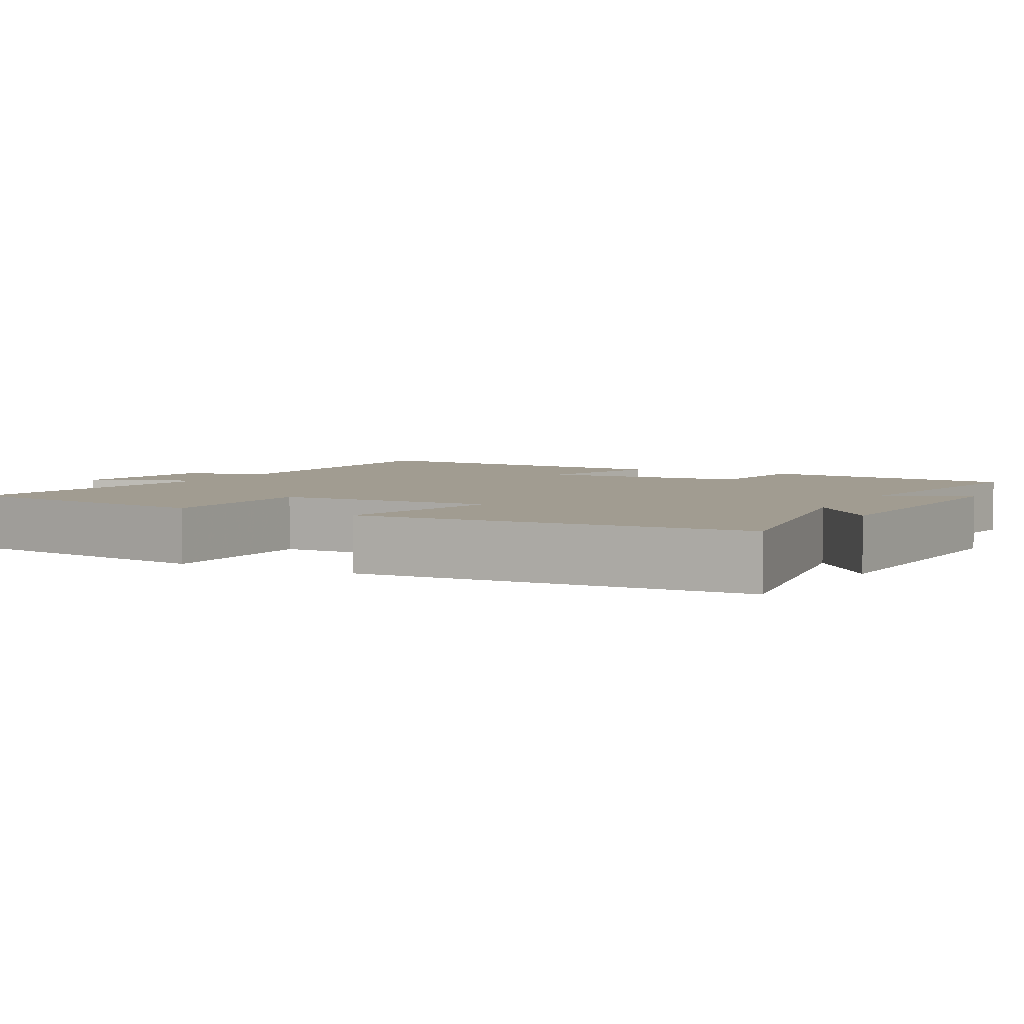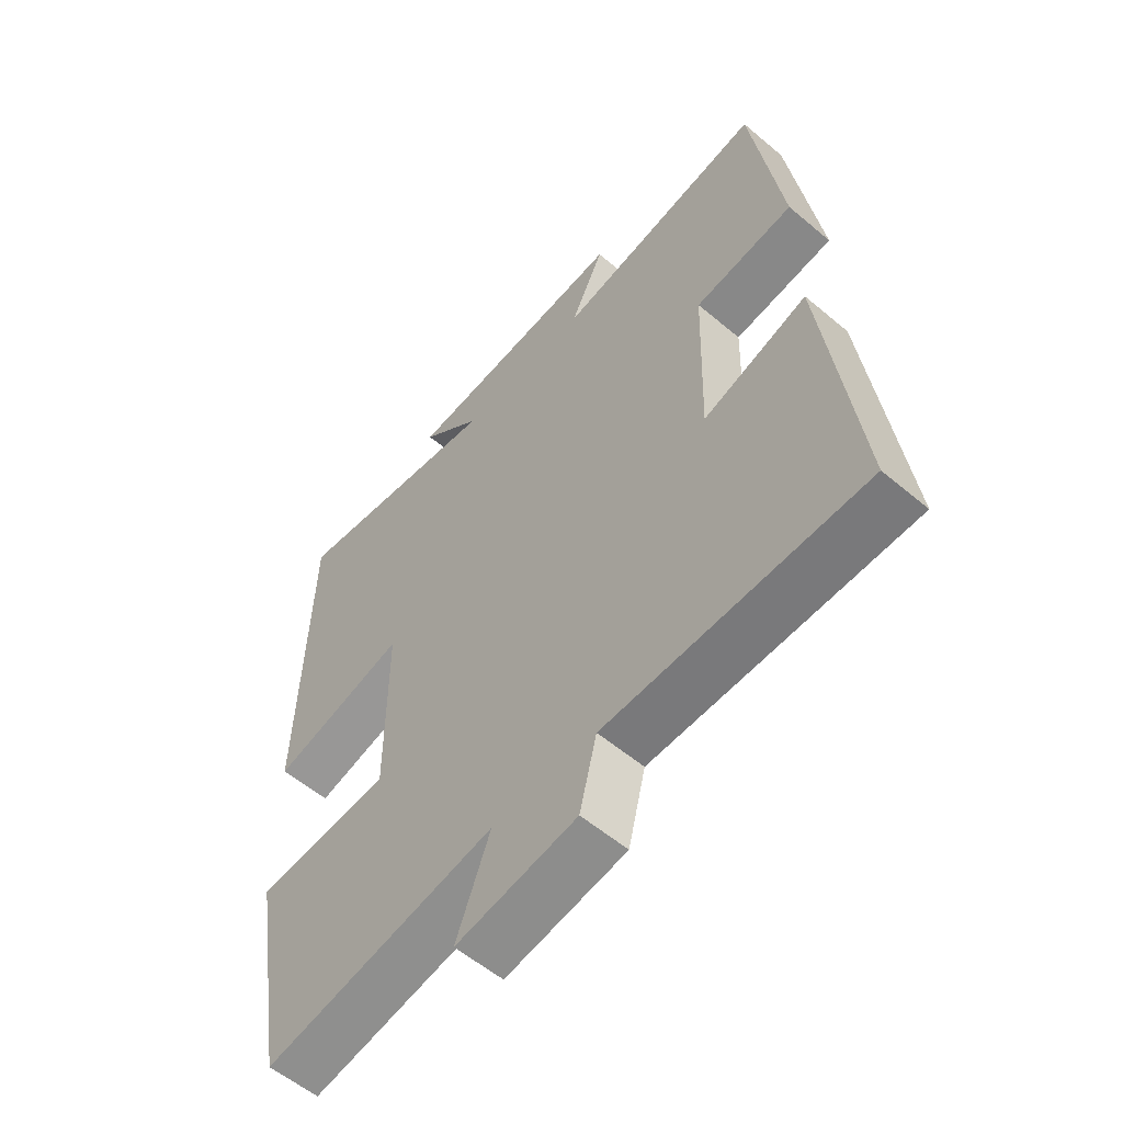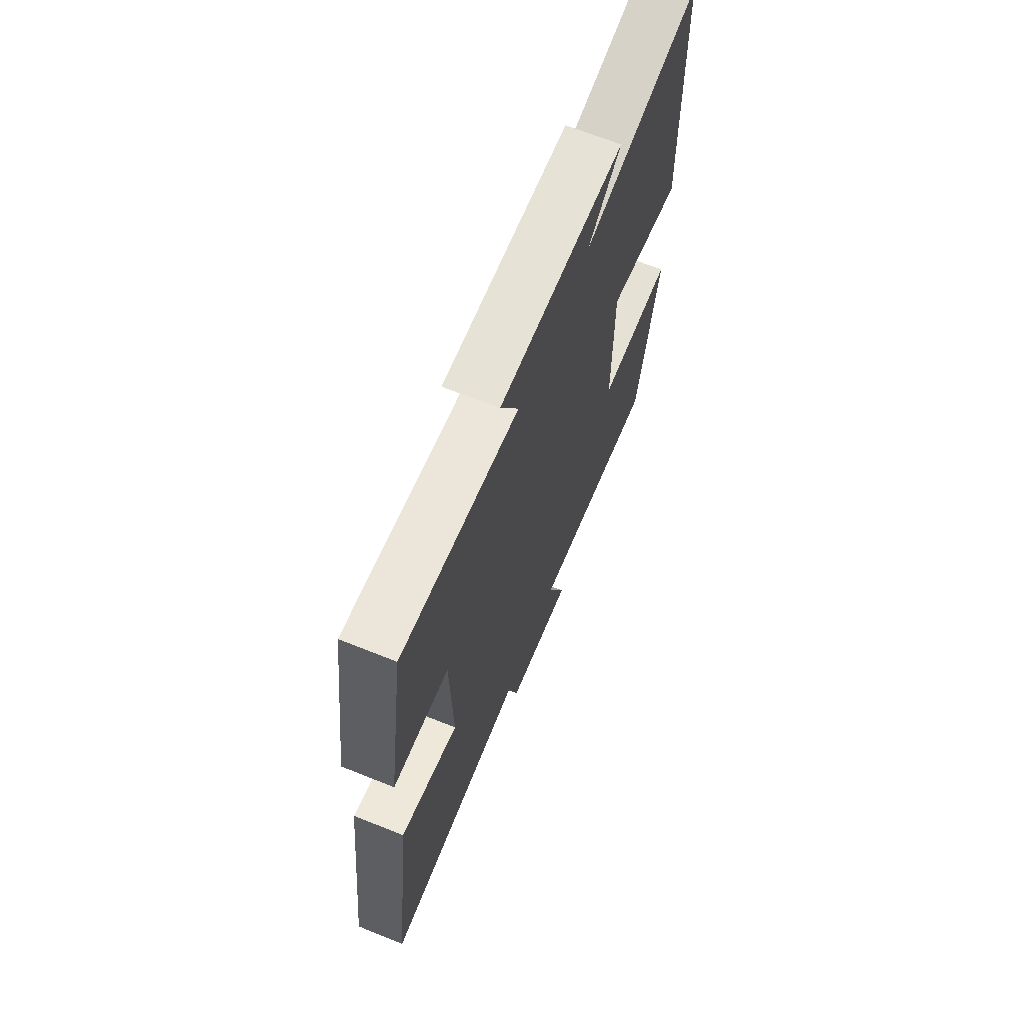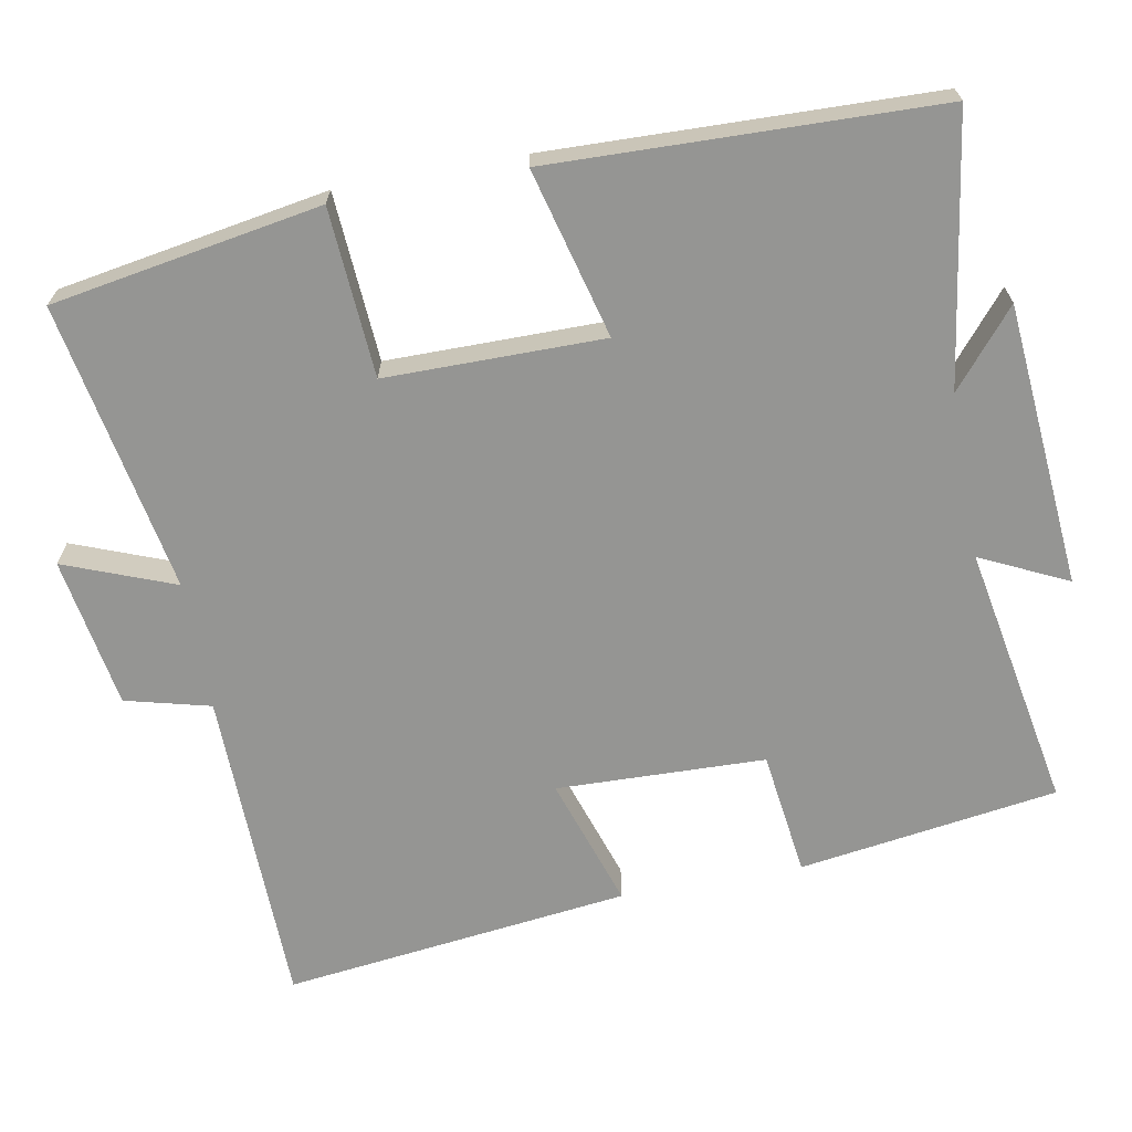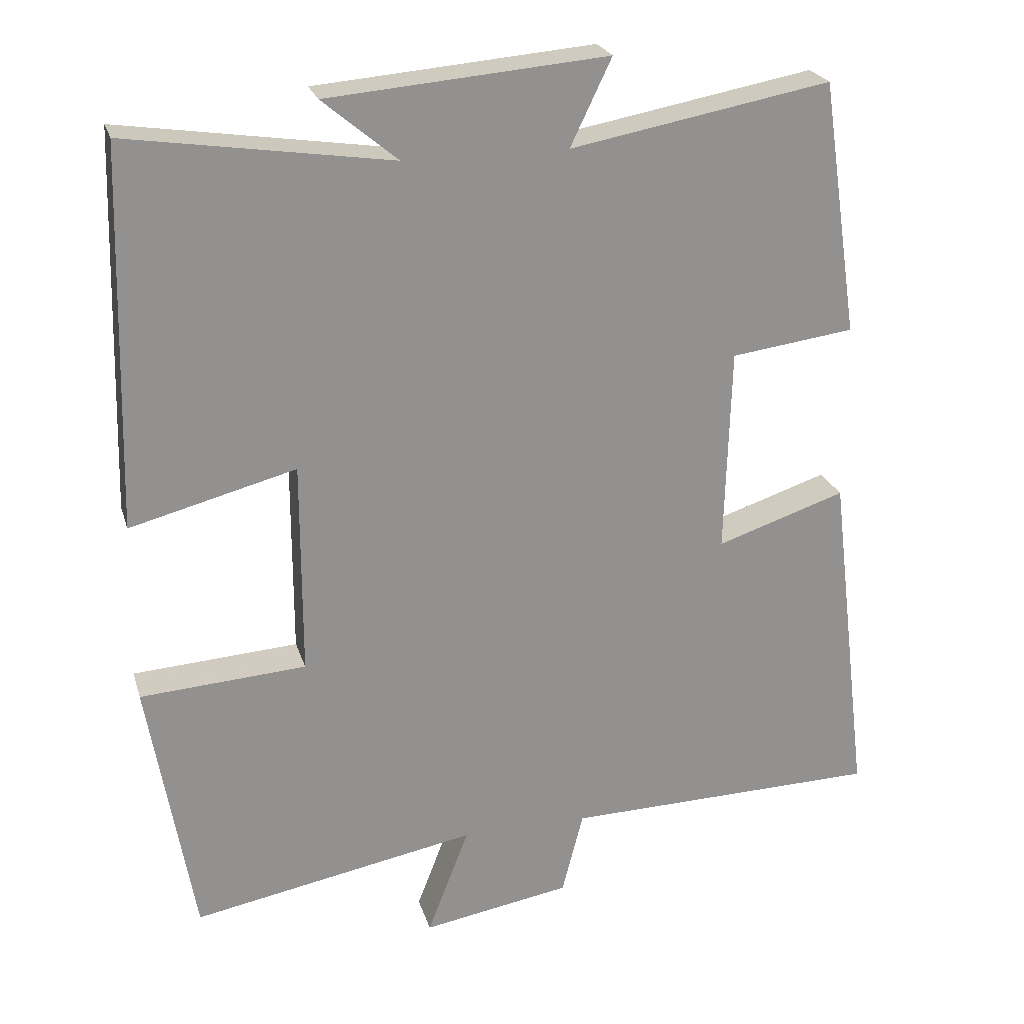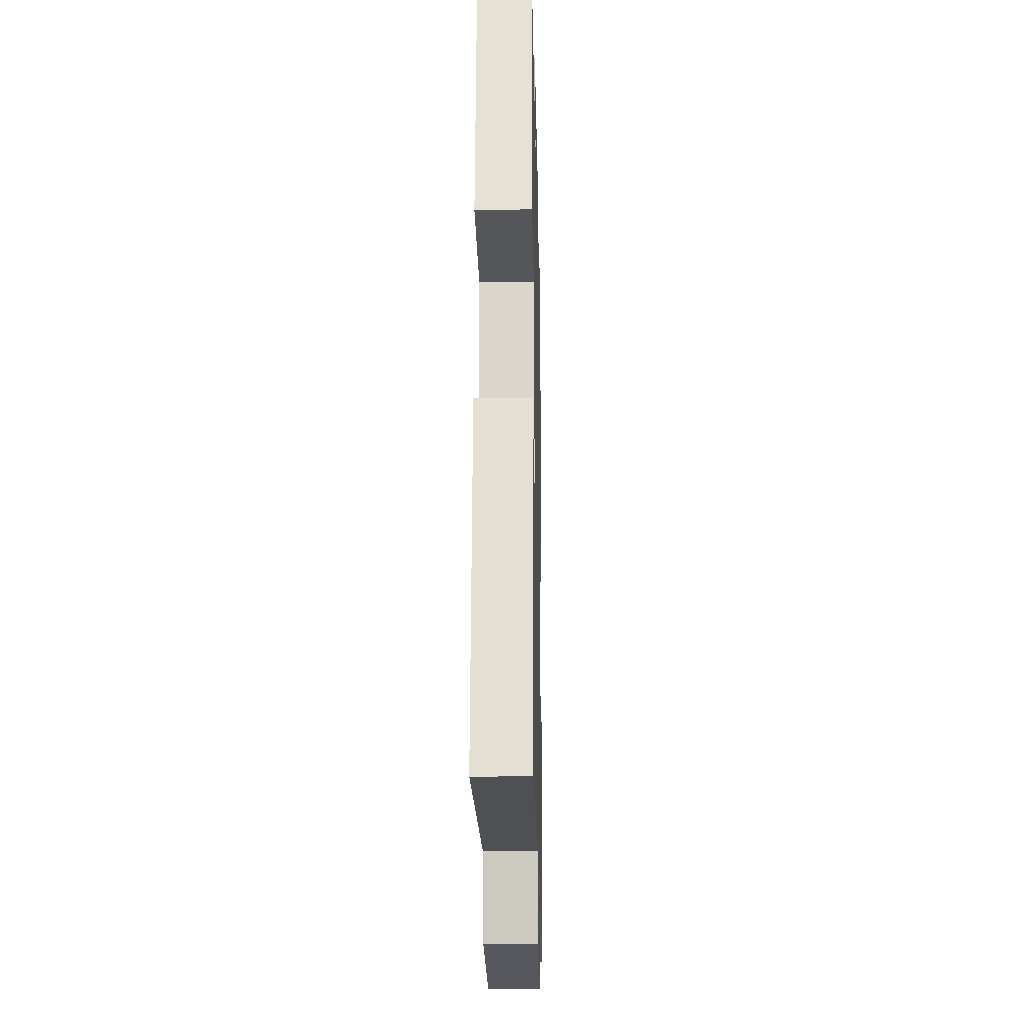
<metadata>
{"format":"obj","ext":"obj","renderer":"f3d","projection":"perspective","resolution":1024,"background":"white","views":[{"elev":4.5,"azim":-63.2,"up":"+Y"},{"elev":-56.9,"azim":48.7,"up":"+Z"},{"elev":68.4,"azim":111.8,"up":"+Z"},{"elev":-67.3,"azim":-79.6,"up":"+Y"},{"elev":23.7,"azim":-15.3,"up":"+Z"},{"elev":-17.9,"azim":91.3,"up":"+Z"}]}
</metadata>
<code>
v -0.438 0.07 -0.572
v -0.5 0.07 -0.211
v -0.274 0.07 -0.196
v -0.274 0.07 0.096
v -0.5 0.07 0.037
v -0.486 0.07 0.554
v -0.127 0.07 0.5
v -0.229 0.07 0.585
v 0.151 0.07 0.617
v 0.095 0.07 0.5
v 0.449 0.07 0.565
v 0.5 0.07 0.218
v 0.332 0.07 0.196
v 0.324 0.07 -0.084
v 0.5 0.07 -0.026
v 0.556 0.07 -0.491
v 0.125 0.07 -0.5
v 0.096 0.07 -0.614
v -0.106 0.07 -0.648
v -0.049 0.07 -0.5
v -0.438 0 -0.572
v -0.5 0 -0.211
v -0.274 0 -0.196
v -0.274 0 0.096
v -0.5 0 0.037
v -0.486 0 0.554
v -0.127 0 0.5
v -0.229 0 0.585
v 0.151 0 0.617
v 0.095 0 0.5
v 0.449 0 0.565
v 0.5 0 0.218
v 0.332 0 0.196
v 0.324 0 -0.084
v 0.5 0 -0.026
v 0.556 0 -0.491
v 0.125 0 -0.5
v 0.096 0 -0.614
v -0.106 0 -0.648
v -0.049 0 -0.5
f 17 18 19 20
f 16 17 20
f 15 16 20
f 14 15 20
f 13 14 20 1
f 10 11 12 13
f 10 13 1
f 7 8 9 10
f 4 5 6 7
f 3 4 7 10
f 1 2 3
f 1 3 10
f 40 39 38 37
f 40 37 36
f 40 36 35
f 40 35 34
f 21 40 34 33
f 33 32 31 30
f 21 33 30
f 30 29 28 27
f 27 26 25 24
f 30 27 24 23
f 23 22 21
f 30 23 21
f 1 21 22 2
f 2 22 23 3
f 3 23 24 4
f 4 24 25 5
f 5 25 26 6
f 6 26 27 7
f 7 27 28 8
f 8 28 29 9
f 9 29 30 10
f 10 30 31 11
f 11 31 32 12
f 12 32 33 13
f 13 33 34 14
f 14 34 35 15
f 15 35 36 16
f 16 36 37 17
f 17 37 38 18
f 18 38 39 19
f 19 39 40 20
f 20 40 21 1

</code>
